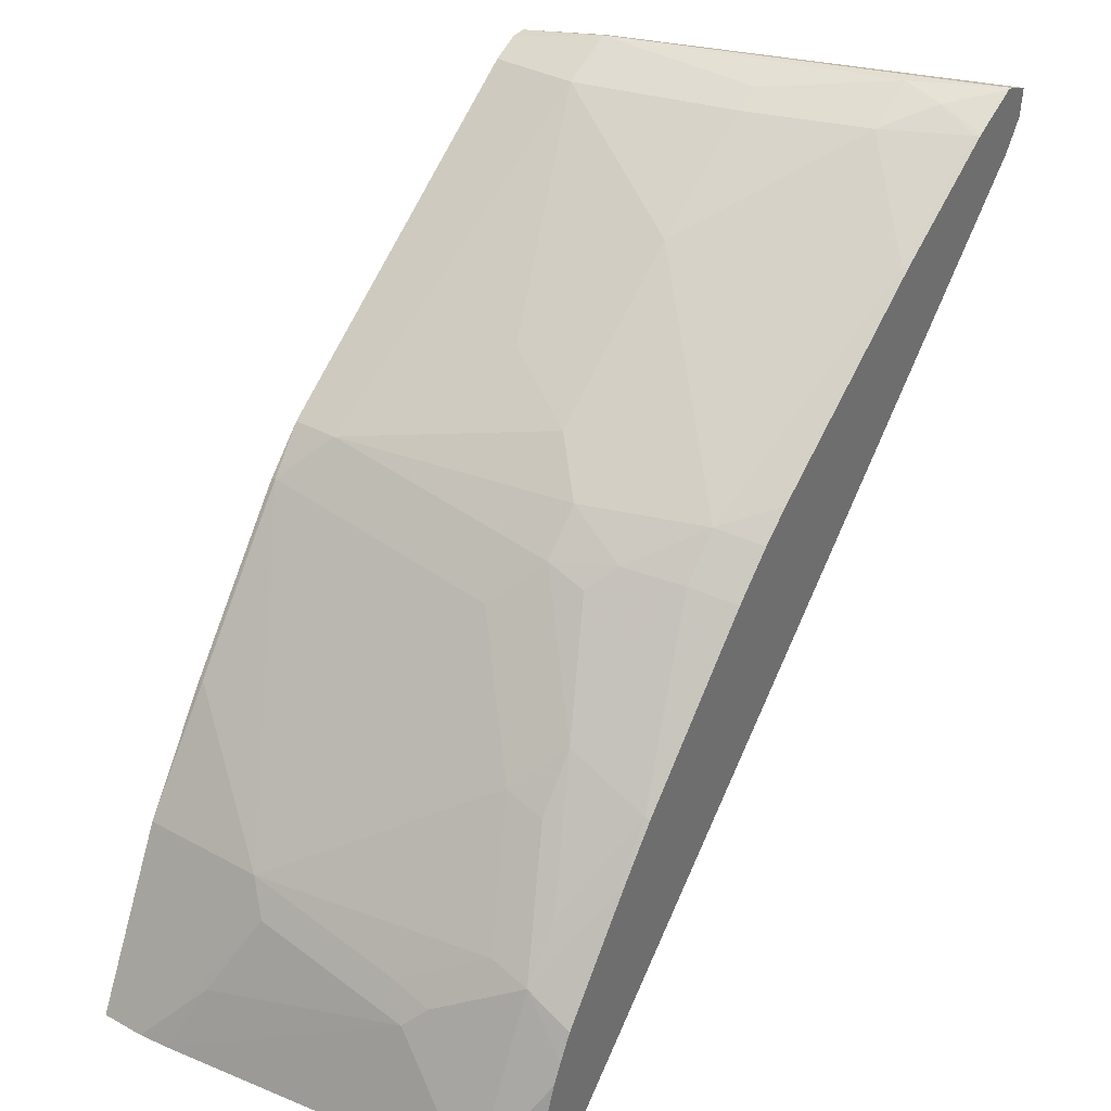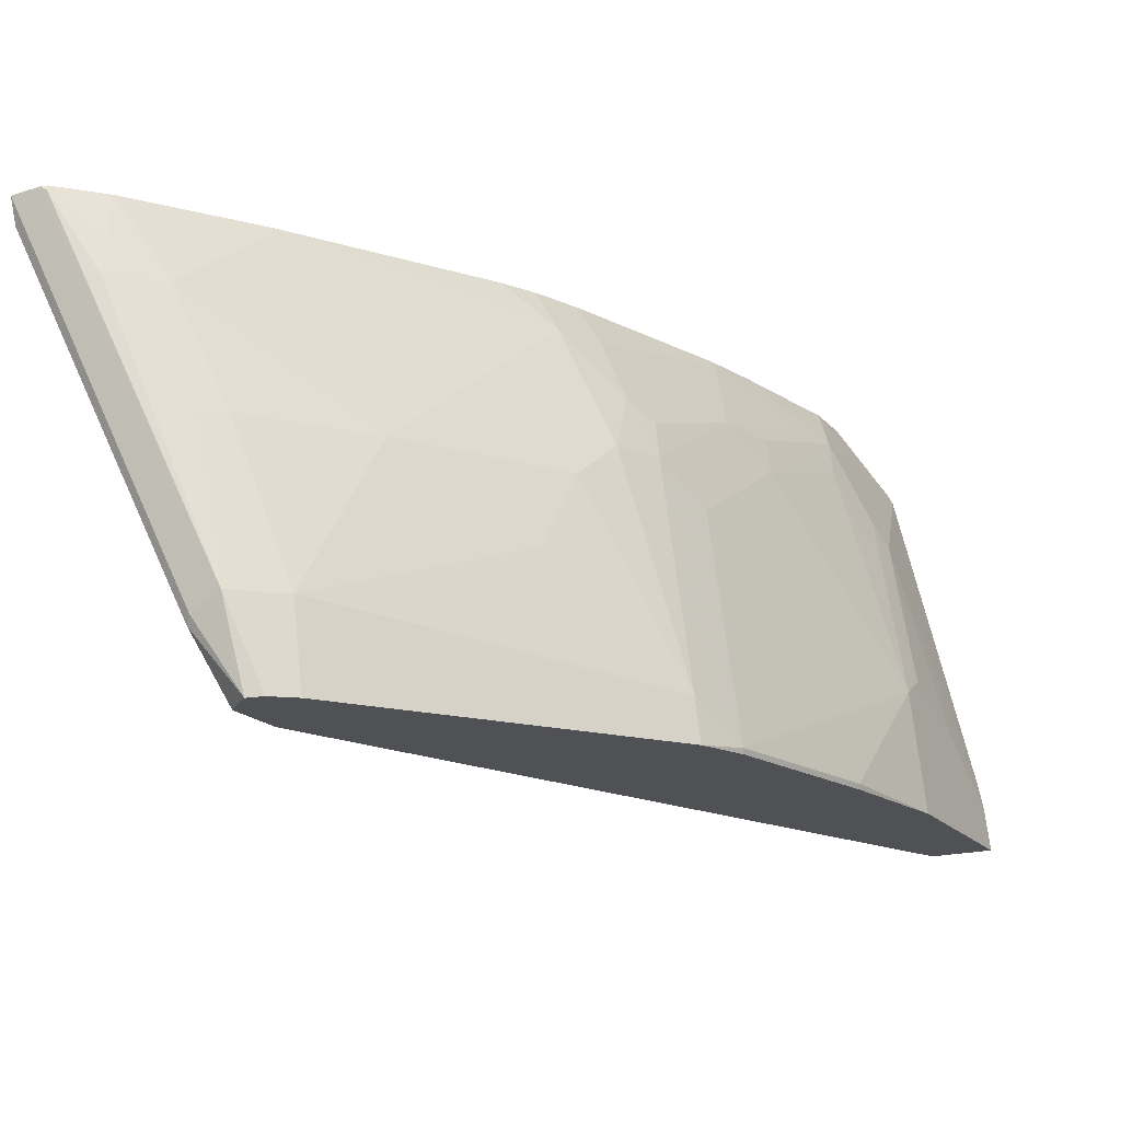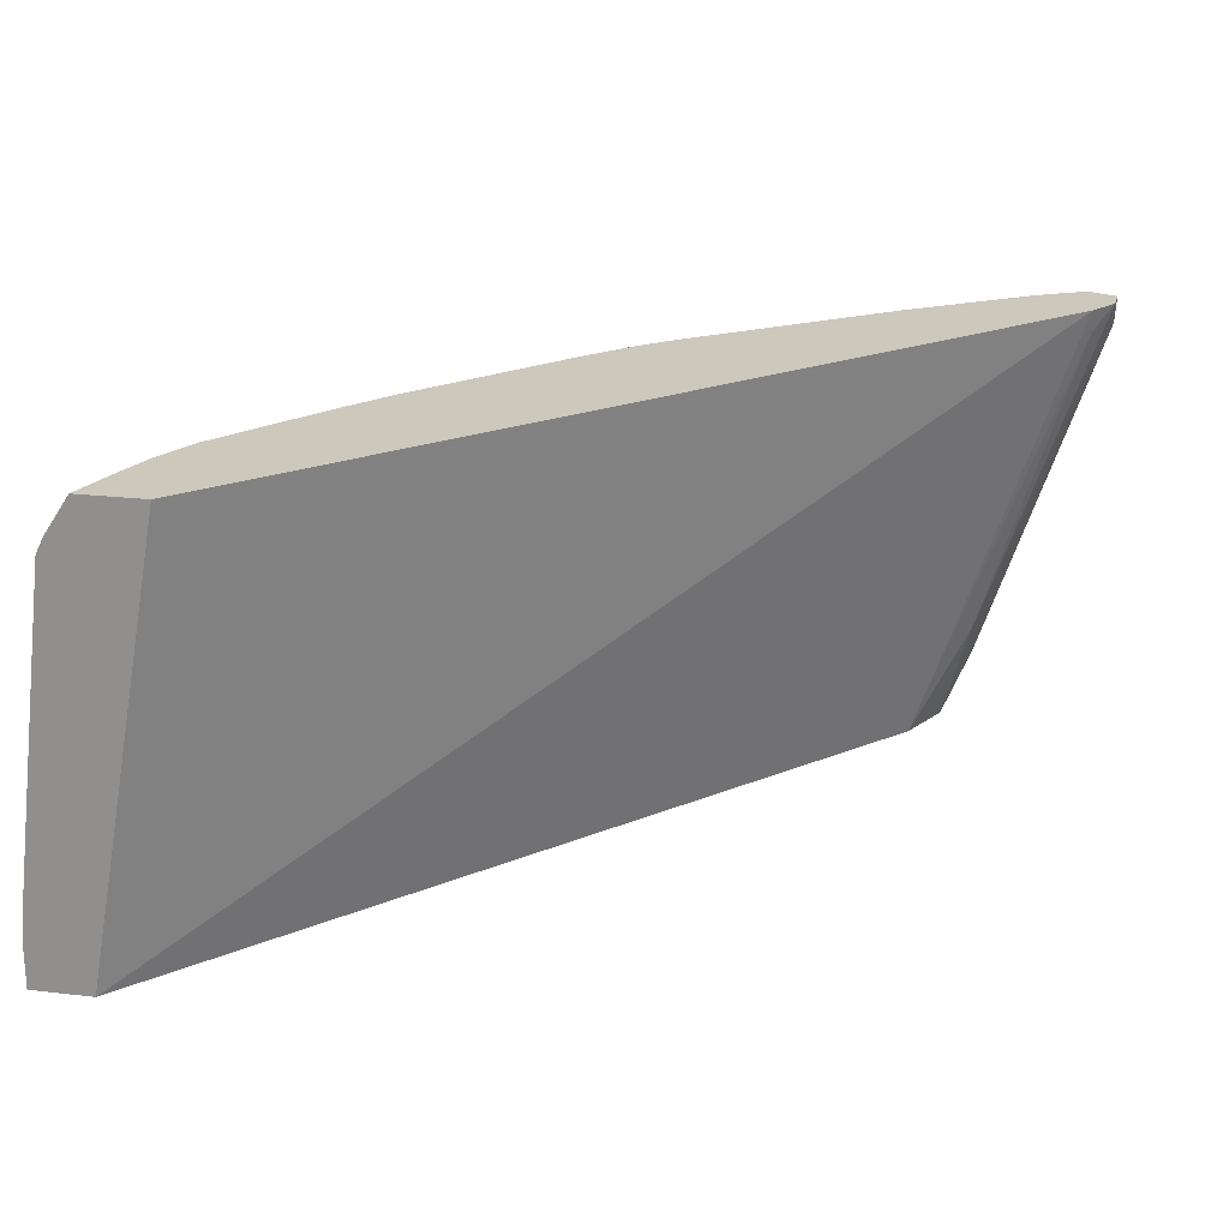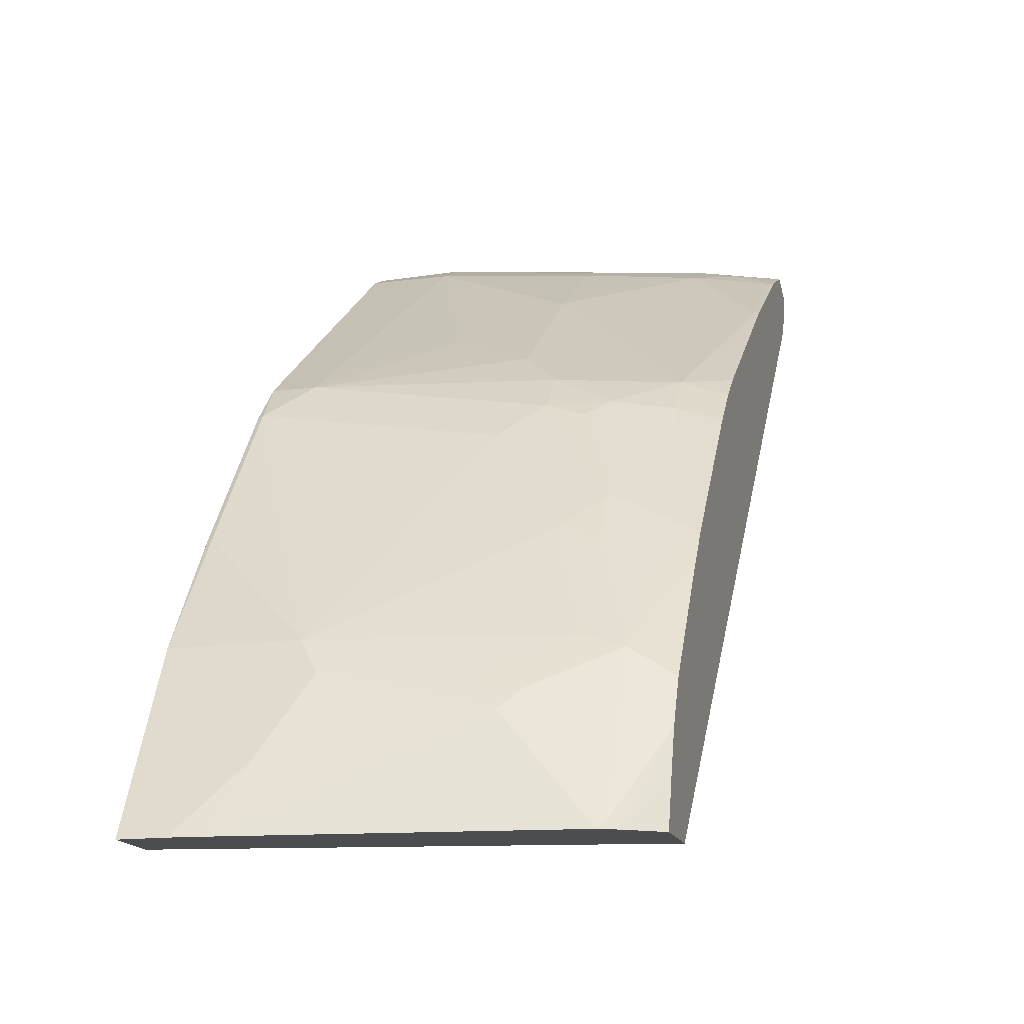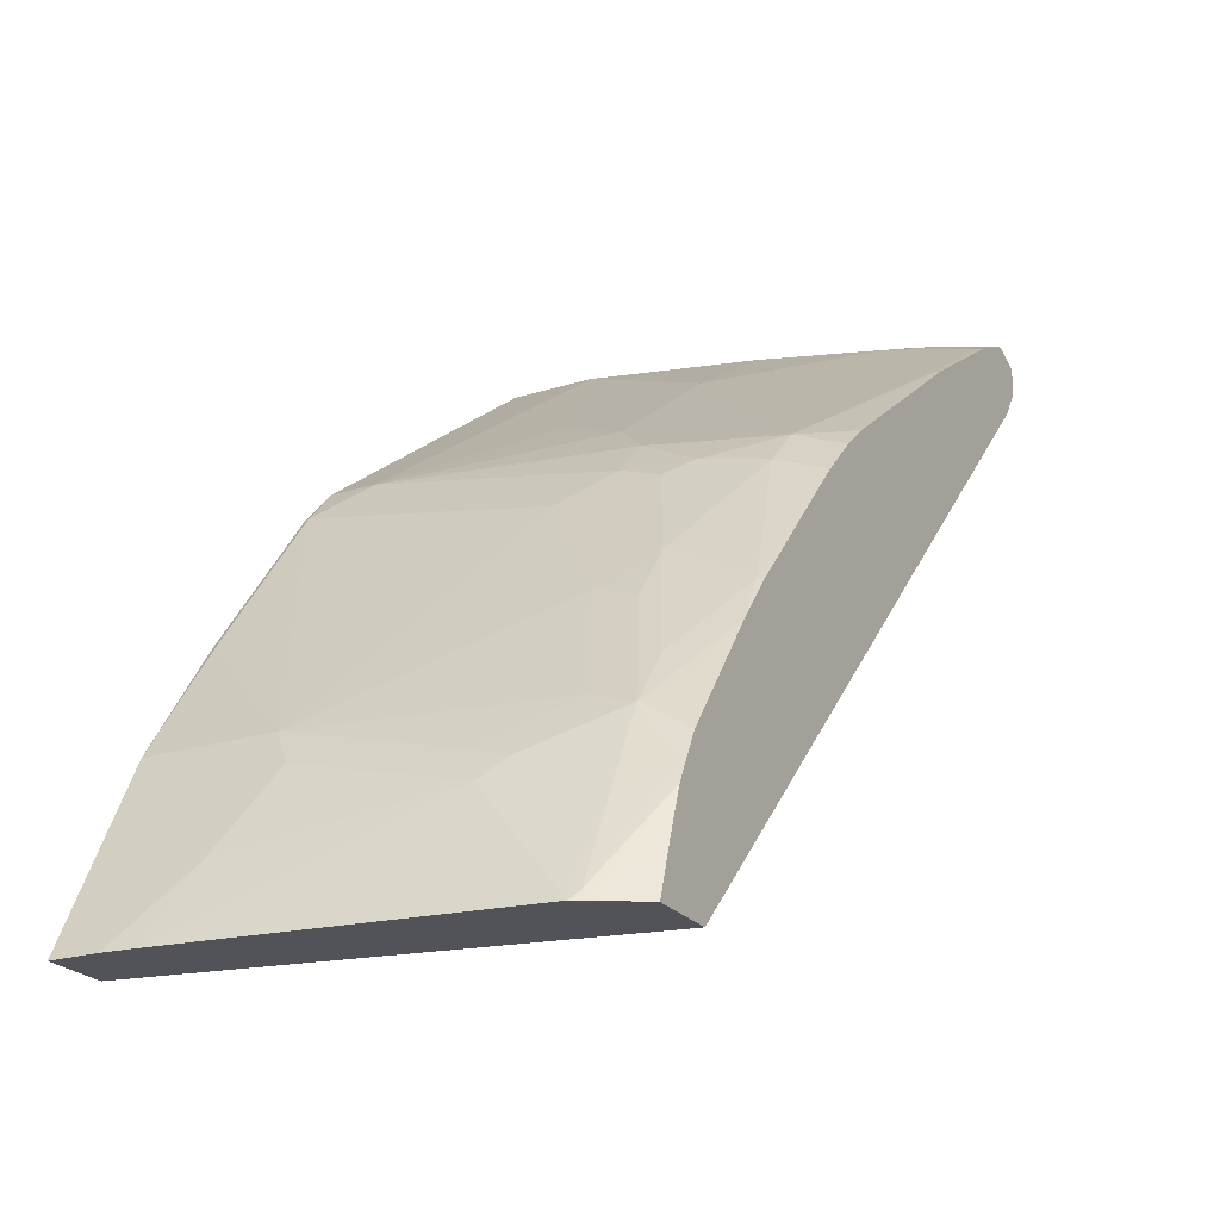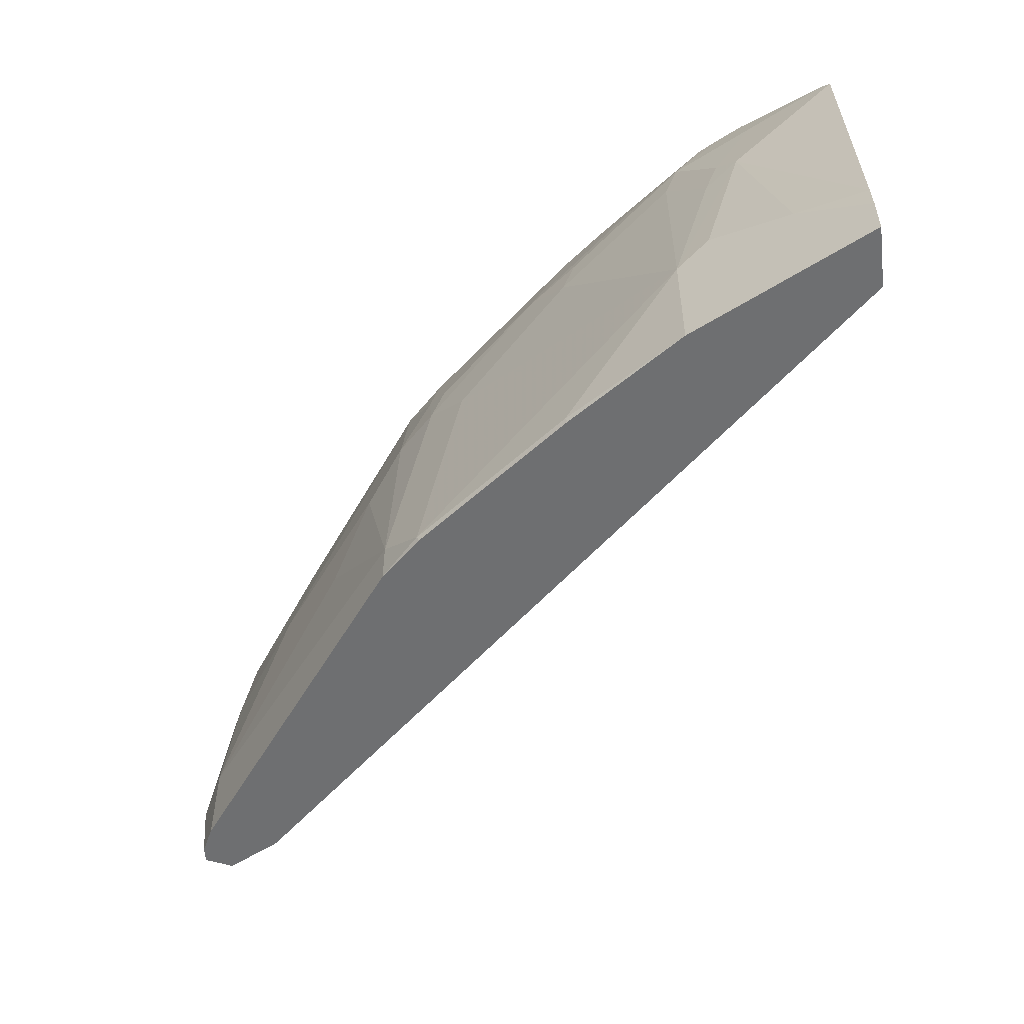
<metadata>
{"format":"obj","ext":"obj","renderer":"f3d","projection":"perspective","resolution":1024,"background":"white","views":[{"elev":36.5,"azim":-54.8,"up":"+Y"},{"elev":69.3,"azim":173.9,"up":"+Y"},{"elev":22.1,"azim":11.7,"up":"+Z"},{"elev":-16.1,"azim":-75.1,"up":"+Y"},{"elev":-22.7,"azim":-62.0,"up":"+Y"},{"elev":-54.5,"azim":-82.9,"up":"+Z"}]}
</metadata>
<code>
v -0.2953 0.7546 0.1312
v -0.3117 0.7546 0.09842
v -0.3138 0.7505 0.1148
v -0.2955 0.7541 0.1332
v -0.2931 0.754 0.1332
v -0.3445 0.7546 -0.01639
v -0.3391 0.7491 0.0492
v -0.35 0.7437 0.0492
v -0.3336 0.7437 0.09842
v -0.3172 0.7437 0.1312
v -0.3149 0.7443 0.1332
v -0.3052 0.7493 0.1332
v -0.2823 0.7497 0.1332
v -0.3336 0.7491 -0.02186
v -0.3491 0.7494 -0.05132
v -0.3554 0.7491 -0.05132
v -0.3664 0.7437 -0.05132
v -0.3664 0.7437 -0.01639
v -0.3992 0.7109 0.0492
v -0.3664 0.7109 0.1312
v -0.3163 0.7435 0.1332
v -0.283 0.7382 0.1332
v -0.283 0.7464 0.123
v -0.2844 0.7491 0.1258
v -0.3322 0.7464 -0.02459
v -0.344 0.7385 -0.05132
v -0.432 0.6944 -0.05132
v -0.432 0.6944 -0.03281
v -0.4976 0.6452 -0.03281
v -0.4484 0.678 0.01641
v -0.4648 0.6616 0.0492
v -0.432 0.678 0.08202
v -0.3655 0.7107 0.1332
v -0.4648 0.6452 0.1148
v -0.2913 0.7259 0.1332
v -0.2912 0.73 0.123
v -0.3322 0.73 -0.008192
v -0.3554 0.7163 -0.05132
v -0.4976 0.6452 -0.05132
v -0.514 0.6288 -0.04921
v -0.4976 0.6288 0.06562
v -0.4812 0.6452 0.06562
v -0.4455 0.6511 0.1332
v -0.488 0.6316 0.09022
v -0.4812 0.6288 0.1148
v -0.458 0.6404 0.1332
v -0.5747 0.4396 0.1332
v -0.608 0.4396 -0.05132
v -0.5138 0.6279 -0.05132
v -0.514 0.6124 0.0492
v -0.5632 0.5633 -0.04921
v -0.596 0.514 6.83e-06
v -0.5468 0.5633 0.08202
v -0.5304 0.5797 0.09842
v -0.4983 0.6234 0.08202
v -0.4744 0.624 0.1332
v -0.5304 0.5633 0.1312
v -0.6023 0.4396 0.1332
v -0.6333 0.4396 -0.05132
v -0.563 0.5623 -0.05132
v -0.596 0.514 -0.05132
v -0.6077 0.4908 -0.05132
v -0.6234 0.4594 -0.01639
v -0.6029 0.5003 0.008206
v -0.6029 0.484 0.07382
v -0.596 0.4976 0.06562
v -0.5796 0.514 0.09842
v -0.5475 0.5578 0.09842
v -0.5803 0.5085 0.1148
v -0.5632 0.5304 0.1148
v -0.5298 0.5626 0.1332
v -0.5475 0.5414 0.1312
v -0.5451 0.5433 0.1332
v -0.596 0.4594 0.1332
v -0.6123 0.4396 0.1182
v -0.6333 0.4396 -0.03281
v -0.6234 0.4594 -0.05132
v -0.6192 0.4676 -0.008192
v -0.5967 0.4758 0.1148
v -0.5967 0.4922 0.08202
v -0.632 0.4396 -0.01977
v -0.6156 0.4396 0.1115
v -0.5854 0.486 0.1332
v -0.5797 0.497 0.1332
v -0.5701 0.5168 0.123
v -0.5896 0.4777 0.1332
v -0.6131 0.443 0.1148
v -0.614 0.4396 0.1148
f 45 55 54
f 47 82 81
f 44 55 45
f 45 54 57
f 45 57 56
f 47 58 75
f 47 75 88
f 47 88 82
f 50 52 53
f 47 76 59
f 47 59 48
f 49 60 51
f 51 60 61
f 51 61 52
f 52 61 62
f 41 44 42
f 52 62 63
f 52 63 64
f 47 81 76
f 41 55 44
f 35 38 36
f 41 53 54
f 31 42 32
f 52 64 65
f 32 42 34
f 33 34 43
f 34 42 44
f 34 44 45
f 34 45 56
f 34 56 46
f 41 54 55
f 34 46 43
f 35 48 38
f 36 38 37
f 39 49 40
f 40 50 41
f 40 49 51
f 40 51 52
f 40 52 50
f 41 50 53
f 35 47 48
f 52 65 66
f 67 80 69
f 52 67 53
f 65 82 79
f 66 80 67
f 69 83 84
f 69 84 85
f 69 85 73
f 69 73 72
f 69 80 79
f 69 79 83
f 65 81 82
f 73 85 84
f 75 86 87
f 75 87 88
f 76 81 78
f 79 82 87
f 79 87 83
f 82 88 87
f 83 87 86
f 29 31 30
f 74 86 75
f 52 66 67
f 65 78 81
f 65 79 80
f 53 68 54
f 53 67 69
f 53 69 68
f 54 68 69
f 54 69 70
f 54 70 57
f 56 57 71
f 57 70 69
f 65 80 66
f 57 69 72
f 57 73 71
f 58 74 75
f 59 76 63
f 59 63 77
f 62 77 63
f 63 76 78
f 63 78 64
f 64 78 65
f 57 72 73
f 29 42 31
f 4 58 47
f 29 40 41
f 4 84 83
f 4 83 86
f 4 86 74
f 4 74 58
f 4 47 35
f 4 35 22
f 4 22 13
f 4 13 5
f 5 13 6
f 6 8 7
f 6 13 14
f 6 14 15
f 6 15 16
f 6 16 17
f 6 17 18
f 6 18 8
f 8 18 19
f 4 73 84
f 4 71 73
f 4 56 71
f 4 46 56
f 29 41 42
f 1 2 3
f 1 4 5
f 1 5 6
f 1 6 2
f 2 6 7
f 2 7 8
f 2 8 9
f 8 19 9
f 2 9 3
f 3 11 12
f 3 12 4
f 3 9 10
f 4 12 11
f 4 11 21
f 4 21 33
f 4 33 43
f 4 43 46
f 3 10 11
f 9 19 32
f 1 3 4
f 9 20 10
f 17 27 28
f 17 28 18
f 18 28 29
f 18 29 30
f 18 30 19
f 9 32 20
f 19 31 32
f 20 32 34
f 15 17 16
f 20 34 33
f 22 36 37
f 22 37 23
f 23 37 25
f 25 37 26
f 26 37 38
f 27 39 29
f 27 29 28
f 29 39 40
f 22 35 36
f 15 27 17
f 19 30 31
f 15 49 39
f 10 20 33
f 15 39 27
f 10 33 21
f 13 22 23
f 13 23 24
f 13 24 14
f 10 21 11
f 14 23 25
f 14 25 15
f 14 24 23
f 15 26 38
f 15 25 26
f 15 61 60
f 15 62 61
f 15 77 62
f 15 60 49
f 15 59 77
f 15 48 59
f 15 38 48

</code>
